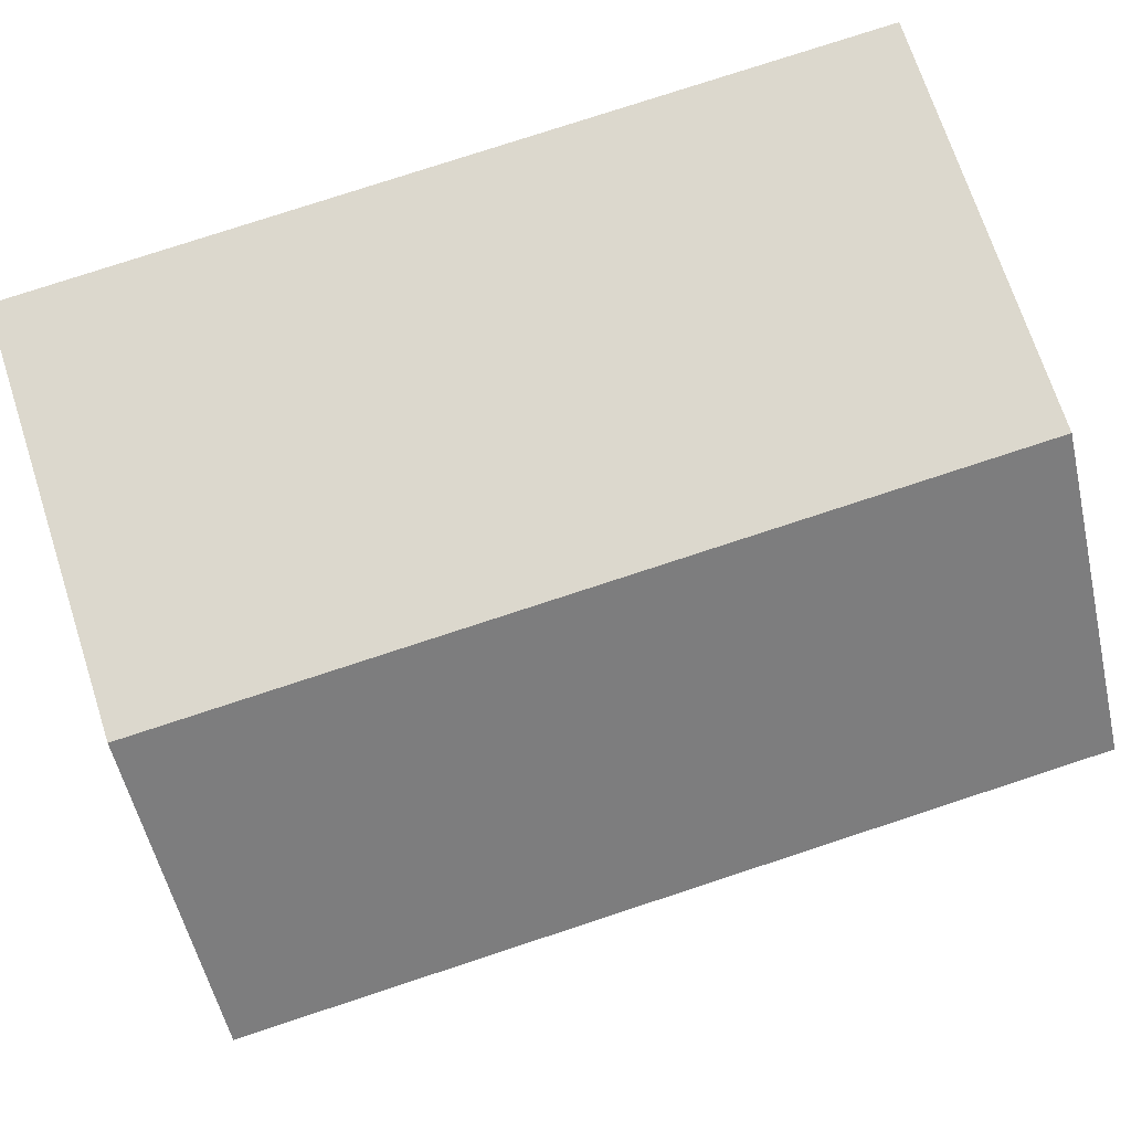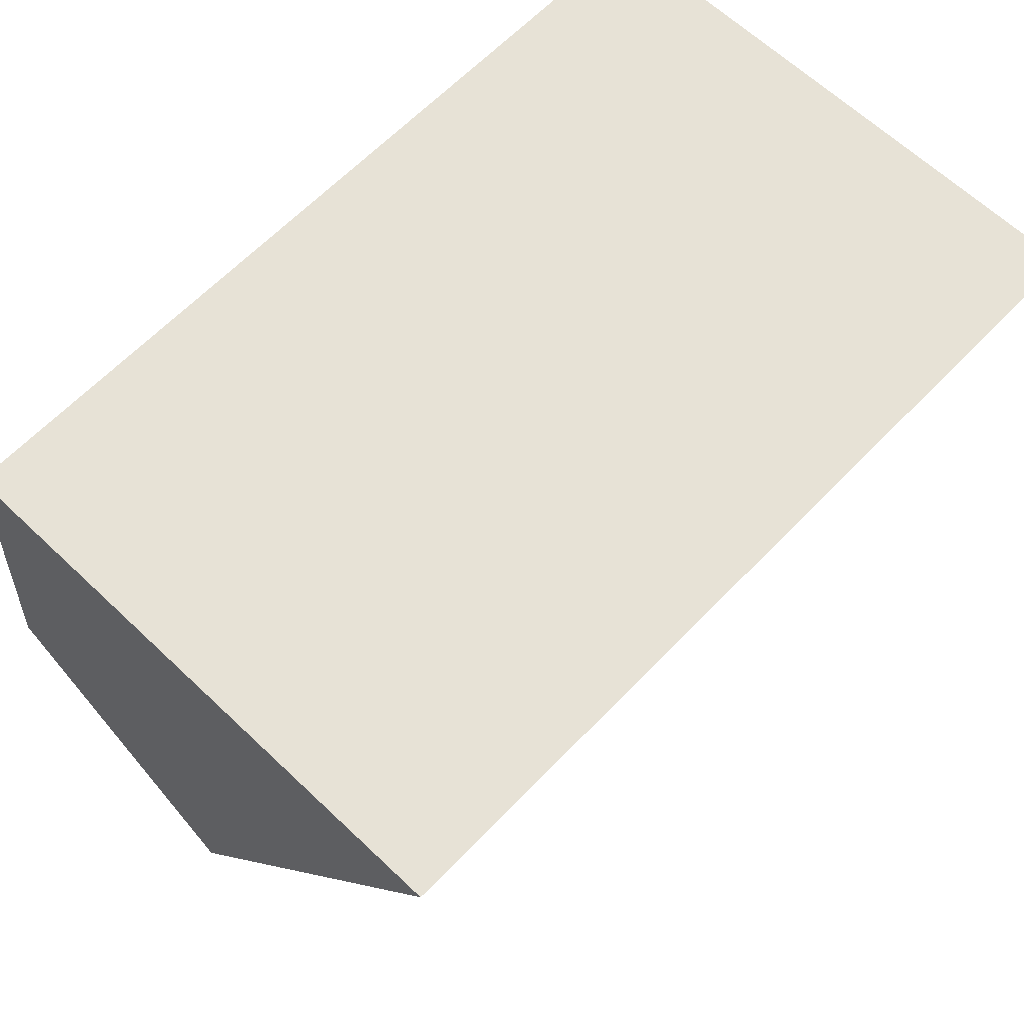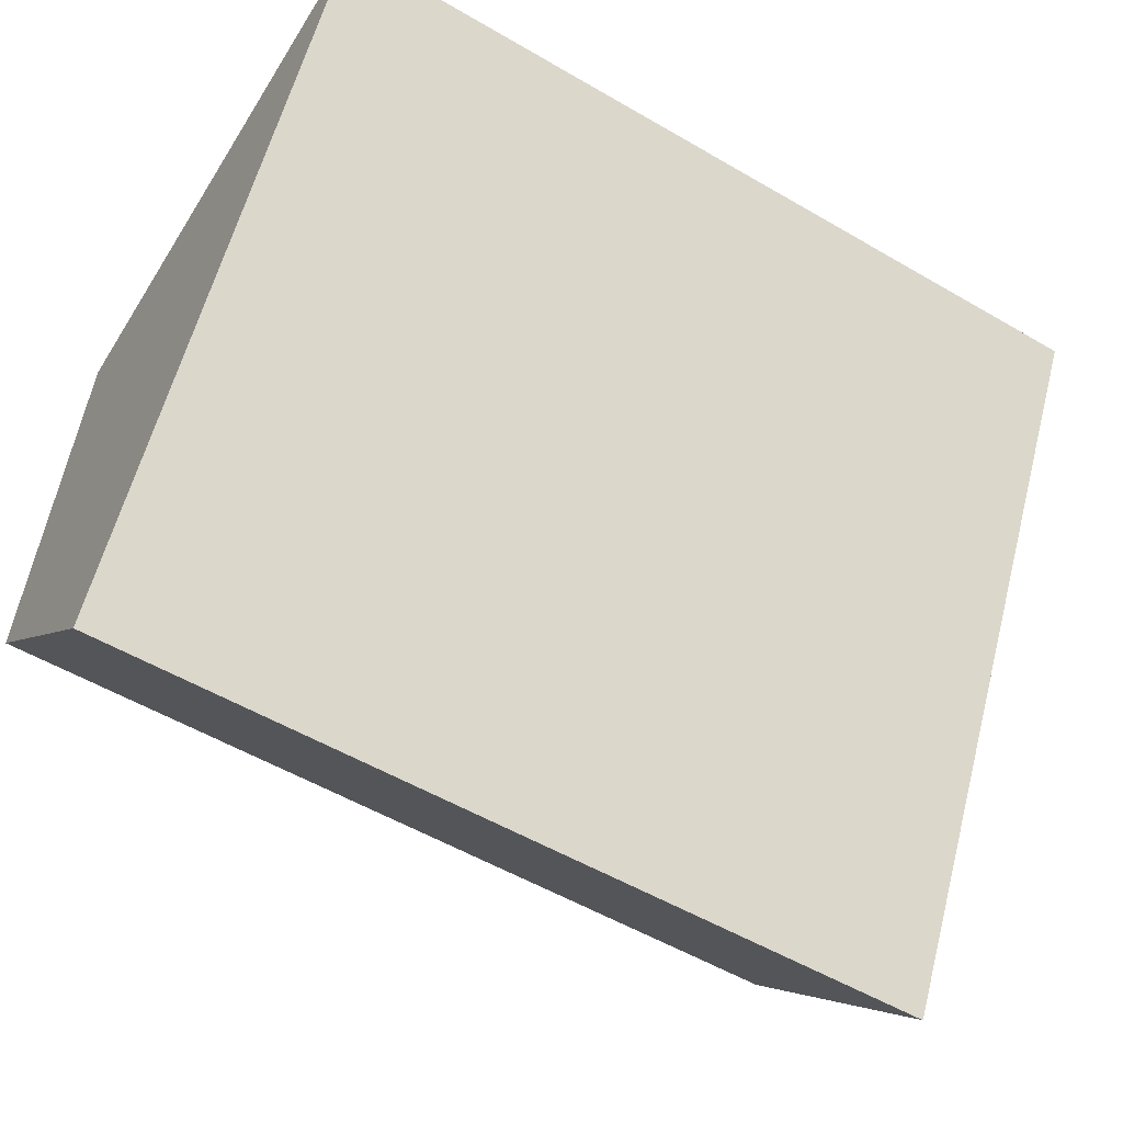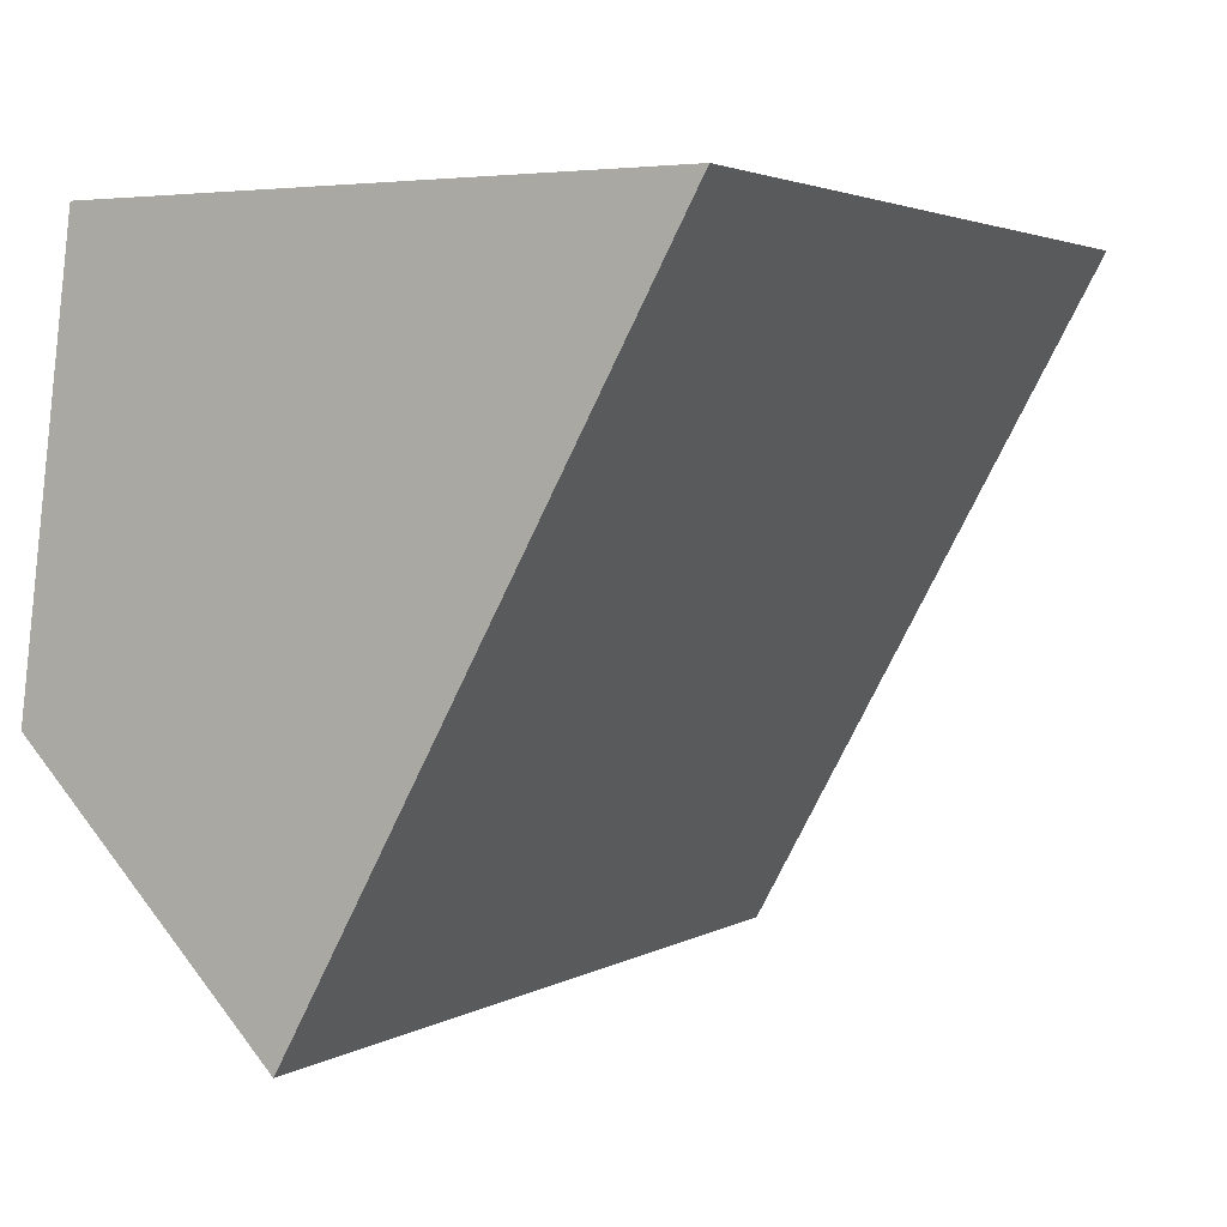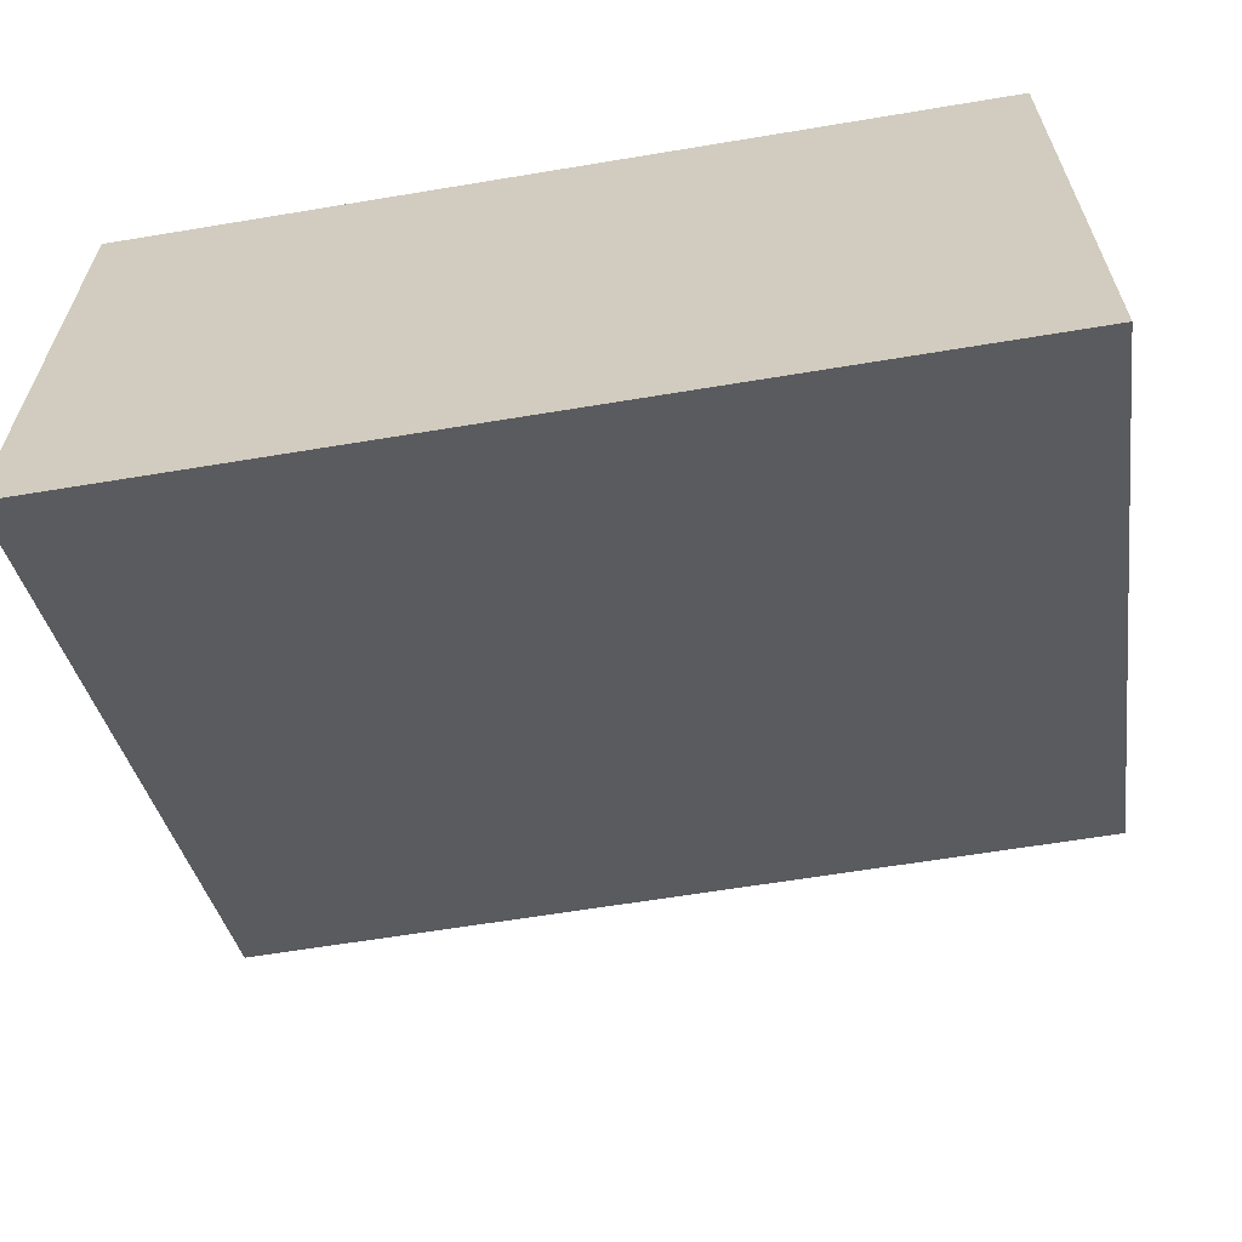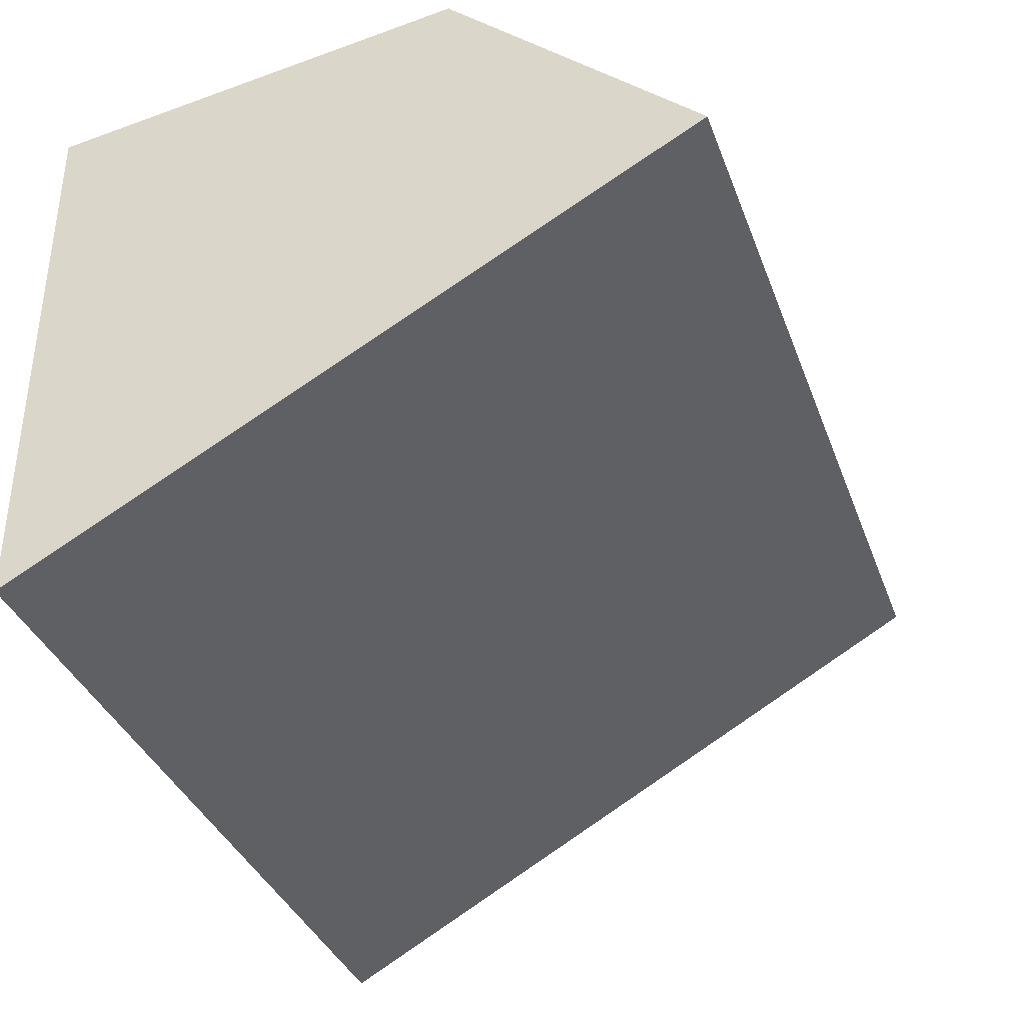
<metadata>
{"format":"obj","ext":"obj","renderer":"f3d","projection":"perspective","resolution":1024,"background":"white","views":[{"elev":78.9,"azim":161.9,"up":"+Y"},{"elev":63.6,"azim":-46.2,"up":"+Z"},{"elev":-54.8,"azim":-31.6,"up":"+Z"},{"elev":3.0,"azim":-61.6,"up":"+Z"},{"elev":-62.3,"azim":9.6,"up":"+Y"},{"elev":-36.7,"azim":109.2,"up":"+Y"}]}
</metadata>
<code>
g Cube.003
v -0.007 -0.06136 0.01
v -0.007 -0.05532 -0.0009971
v -0.007 -0.05134 0.003163
v -0.007 -0.05224 0.01
v -0.007 -0.05532 -0.0009971
v 0.007 -0.05532 -0.0009971
v 0.007 -0.05134 0.003163
v -0.007 -0.05134 0.003163
v -0.007 -0.05224 0.01
v 0.007 -0.05224 0.01
v 0.007 -0.06136 0.01
v -0.007 -0.06136 0.01
v -0.007 -0.06136 0.01
v 0.007 -0.06136 0.01
v 0.007 -0.05532 -0.0009971
v -0.007 -0.05532 -0.0009971
v 0.007 -0.06136 0.01
v 0.007 -0.05224 0.01
v 0.007 -0.05134 0.003163
v 0.007 -0.05532 -0.0009971
v -0.007 -0.05134 0.003163
v 0.007 -0.05134 0.003163
v 0.007 -0.05224 0.01
v -0.007 -0.05224 0.01
g Cube.003_0
f 3 2 1
f 4 3 1
f 7 6 5
f 8 7 5
f 11 10 9
f 12 11 9
f 15 14 13
f 16 15 13
f 19 18 17
f 20 19 17
f 23 22 21
f 24 23 21

</code>
